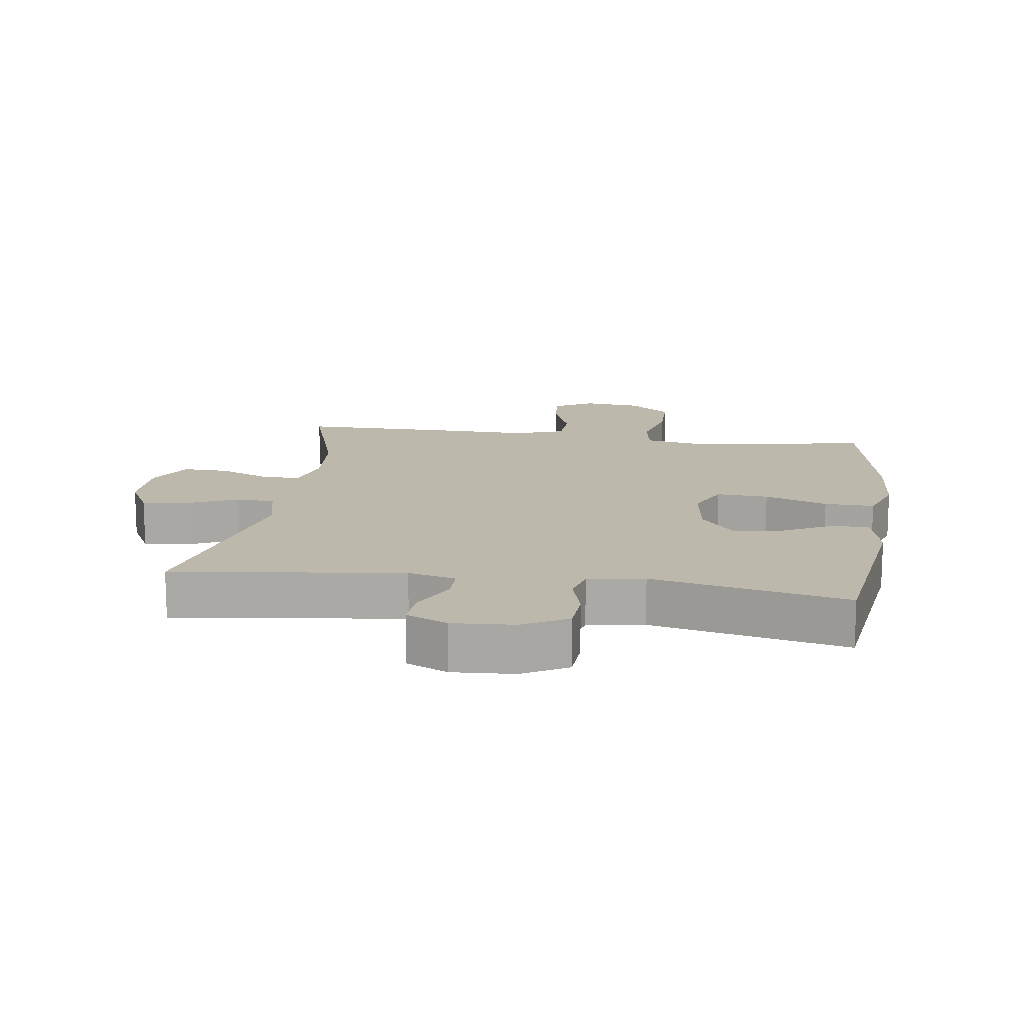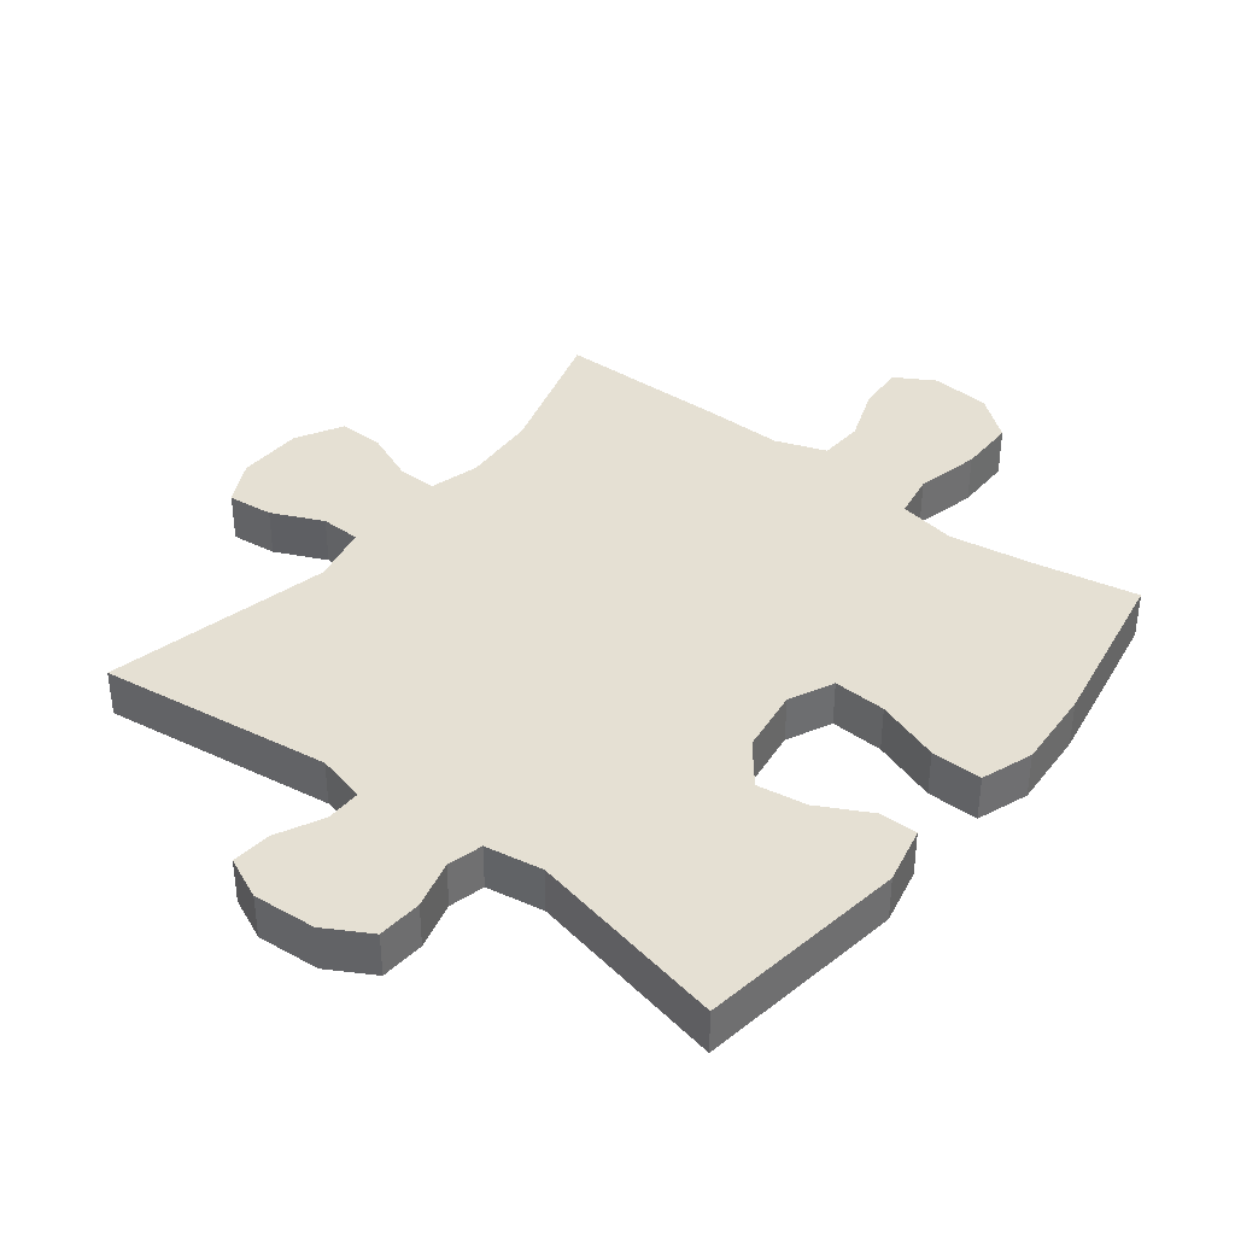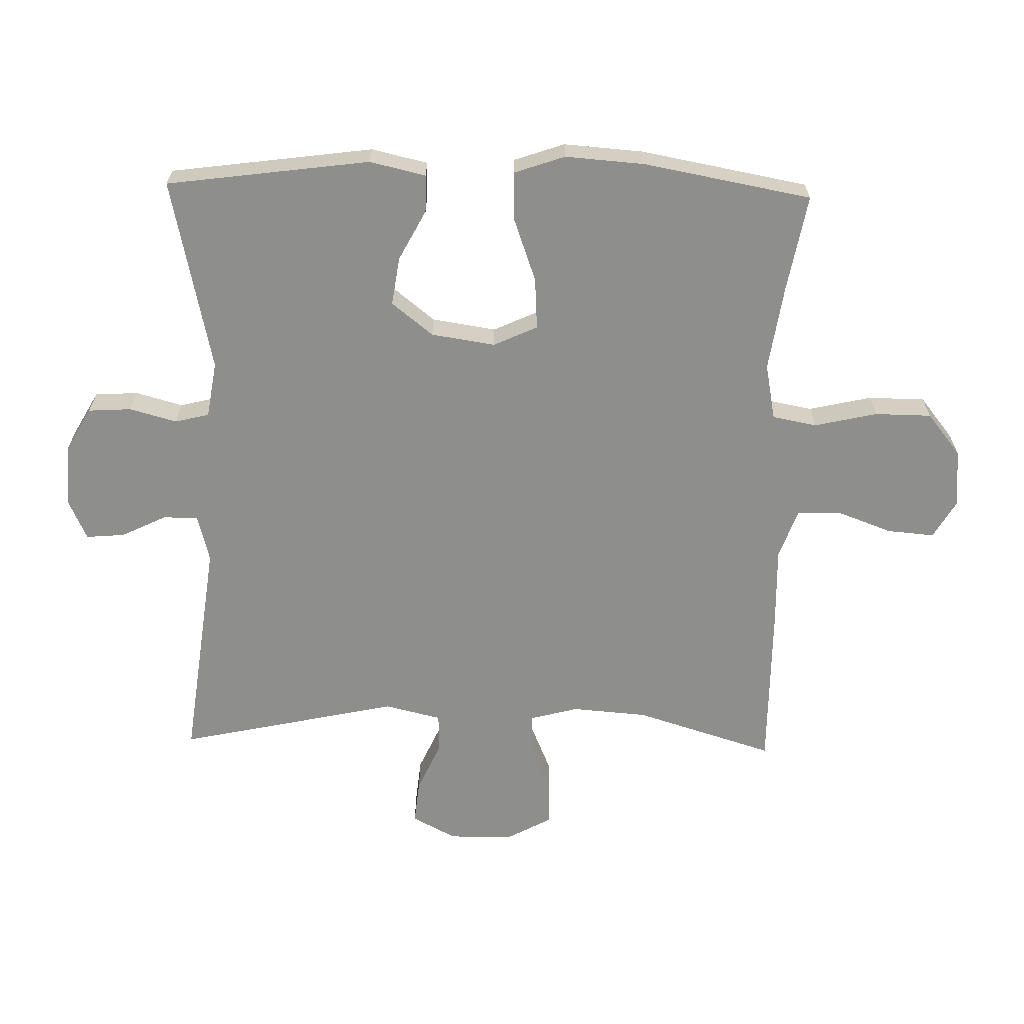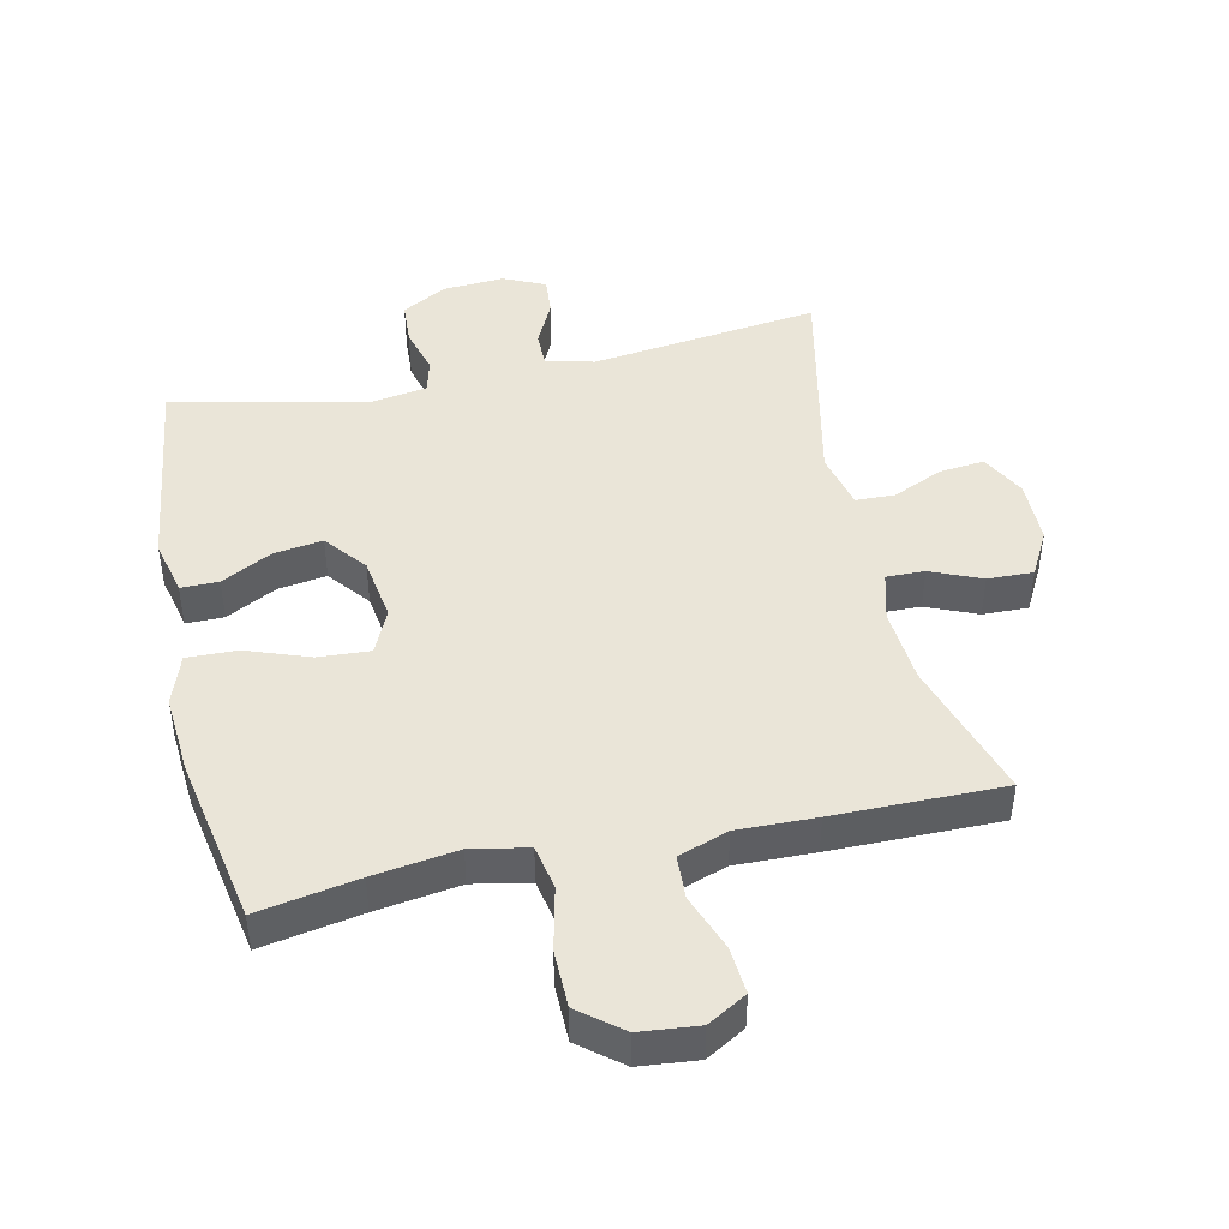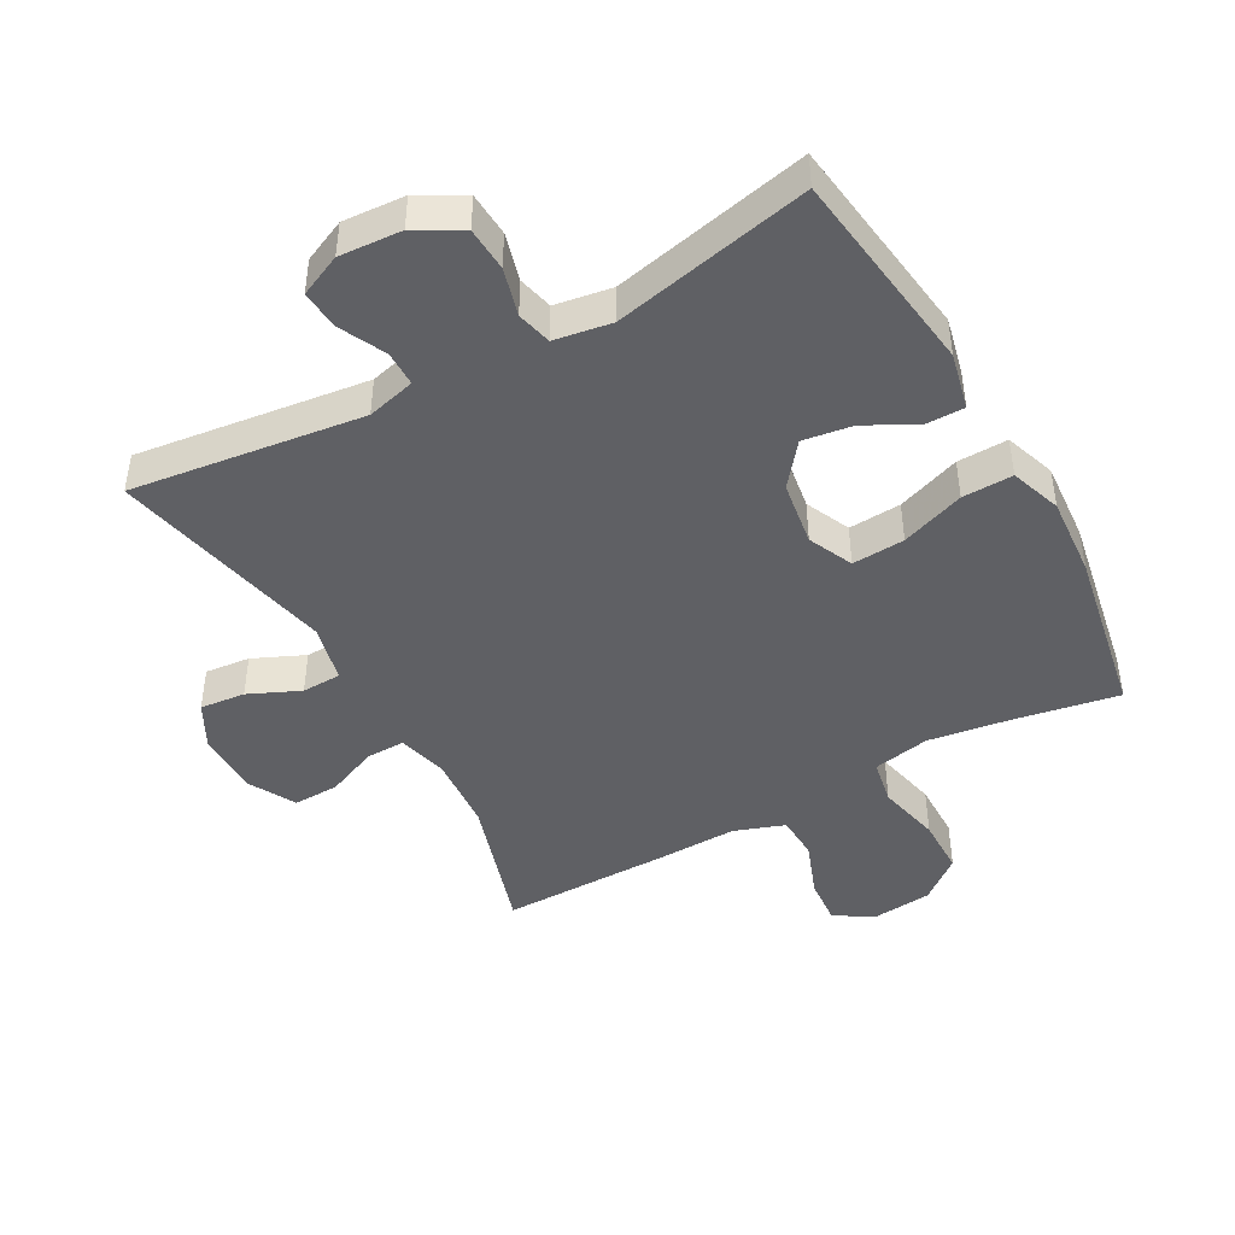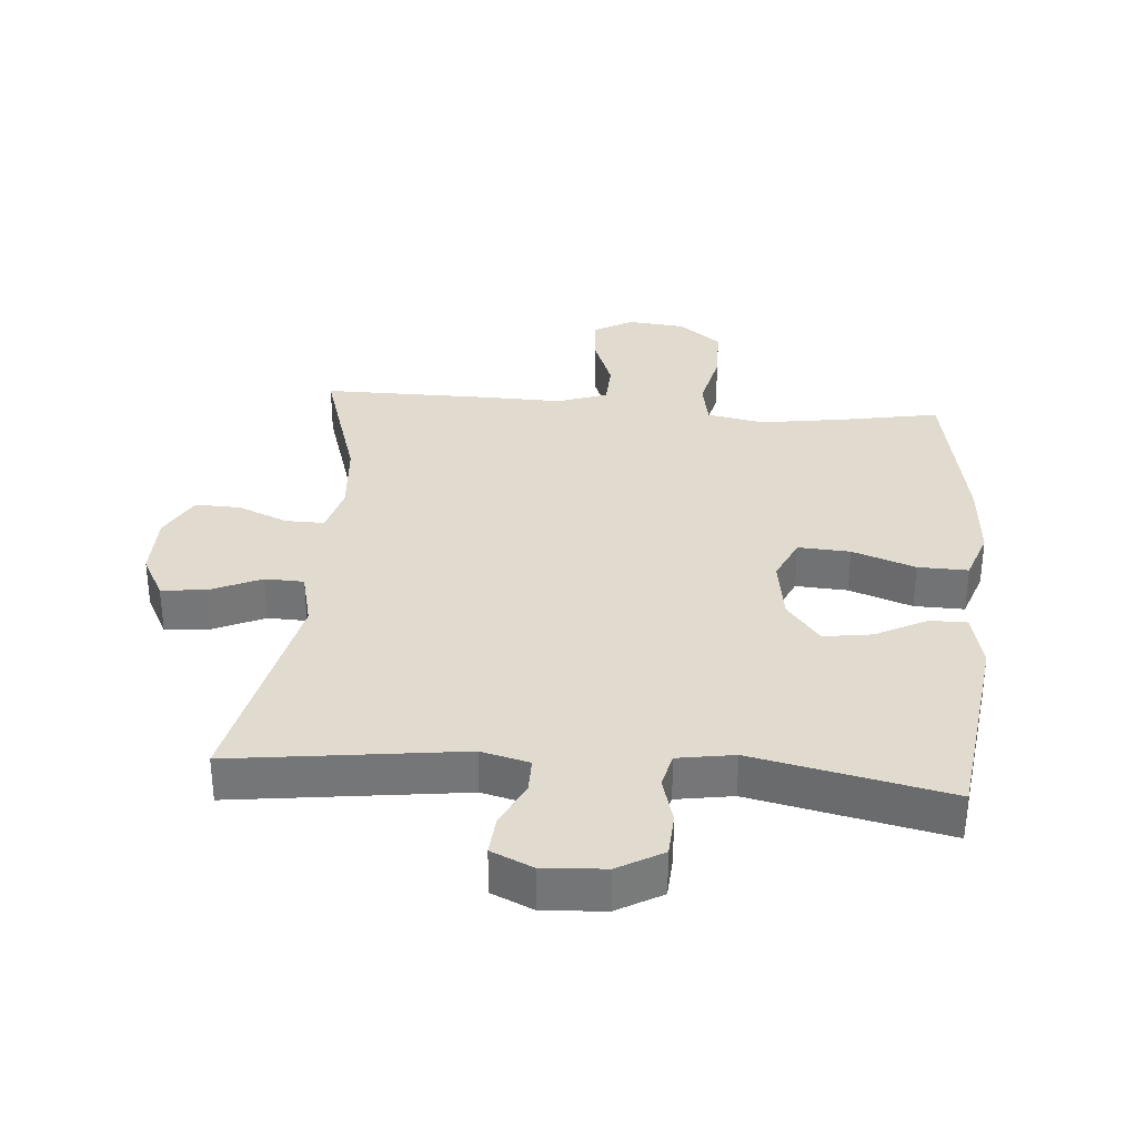
<metadata>
{"format":"obj","ext":"obj","renderer":"f3d","projection":"perspective","resolution":1024,"background":"white","views":[{"elev":14.6,"azim":-171.8,"up":"+Y"},{"elev":38.0,"azim":-141.9,"up":"+Y"},{"elev":-64.9,"azim":-91.3,"up":"+Y"},{"elev":44.9,"azim":-12.4,"up":"+Y"},{"elev":-44.8,"azim":-151.0,"up":"+Y"},{"elev":33.4,"azim":-175.4,"up":"+Y"}]}
</metadata>
<code>
v 0.5 0.07 -0.5
v 0.147 0.07 -0.455
v 0.073 0.07 -0.474
v 0.073 0.07 -0.528
v 0.107 0.07 -0.598
v 0.112 0.07 -0.658
v 0.048 0.07 -0.687
v -0.047 0.07 -0.681
v -0.116 0.07 -0.642
v -0.12 0.07 -0.575
v -0.1 0.07 -0.502
v -0.113 0.07 -0.449
v -0.2 0.07 -0.435
v -0.5 0.07 -0.5
v -0.542 0.07 -0.185
v -0.522 0.07 -0.098
v -0.464 0.07 -0.098
v -0.386 0.07 -0.139
v -0.311 0.07 -0.15
v -0.26 0.07 -0.086
v -0.245 0.07 0.013
v -0.276 0.07 0.081
v -0.356 0.07 0.076
v -0.453 0.07 0.041
v -0.53 0.07 0.039
v -0.557 0.07 0.117
v -0.548 0.07 0.24
v -0.5 0.07 0.5
v -0.346 0.07 0.472
v -0.217 0.07 0.453
v -0.13 0.07 0.47
v -0.117 0.07 0.539
v -0.139 0.07 0.636
v -0.138 0.07 0.724
v -0.073 0.07 0.776
v 0.017 0.07 0.785
v 0.077 0.07 0.75
v 0.071 0.07 0.677
v 0.039 0.07 0.591
v 0.042 0.07 0.523
v 0.119 0.07 0.496
v 0.24 0.07 0.499
v 0.5 0.07 0.5
v 0.433 0.07 0.284
v 0.424 0.07 0.167
v 0.444 0.07 0.092
v 0.503 0.07 0.093
v 0.581 0.07 0.126
v 0.651 0.07 0.128
v 0.689 0.07 0.058
v 0.69 0.07 -0.042
v 0.654 0.07 -0.11
v 0.585 0.07 -0.103
v 0.507 0.07 -0.068
v 0.447 0.07 -0.07
v 0.426 0.07 -0.158
v 0.5 0 -0.5
v 0.147 0 -0.455
v 0.073 0 -0.474
v 0.073 0 -0.528
v 0.107 0 -0.598
v 0.112 0 -0.658
v 0.048 0 -0.687
v -0.047 0 -0.681
v -0.116 0 -0.642
v -0.12 0 -0.575
v -0.1 0 -0.502
v -0.113 0 -0.449
v -0.2 0 -0.435
v -0.5 0 -0.5
v -0.542 0 -0.185
v -0.522 0 -0.098
v -0.464 0 -0.098
v -0.386 0 -0.139
v -0.311 0 -0.15
v -0.26 0 -0.086
v -0.245 0 0.013
v -0.276 0 0.081
v -0.356 0 0.076
v -0.453 0 0.041
v -0.53 0 0.039
v -0.557 0 0.117
v -0.548 0 0.24
v -0.5 0 0.5
v -0.346 0 0.472
v -0.217 0 0.453
v -0.13 0 0.47
v -0.117 0 0.539
v -0.139 0 0.636
v -0.138 0 0.724
v -0.073 0 0.776
v 0.017 0 0.785
v 0.077 0 0.75
v 0.071 0 0.677
v 0.039 0 0.591
v 0.042 0 0.523
v 0.119 0 0.496
v 0.24 0 0.499
v 0.5 0 0.5
v 0.433 0 0.284
v 0.424 0 0.167
v 0.444 0 0.092
v 0.503 0 0.093
v 0.581 0 0.126
v 0.651 0 0.128
v 0.689 0 0.058
v 0.69 0 -0.042
v 0.654 0 -0.11
v 0.585 0 -0.103
v 0.507 0 -0.068
v 0.447 0 -0.07
v 0.426 0 -0.158
f 51 52 53 54
f 51 54 55
f 50 51 55
f 47 48 49 50
f 46 47 50 55
f 45 46 55 56
f 41 42 43 44
f 40 41 44 45
f 36 37 38 39
f 36 39 40
f 35 36 40
f 32 33 34 35
f 32 35 40
f 31 32 40 45
f 26 27 28 29
f 26 29 30
f 23 24 25 26
f 22 23 26 30
f 21 22 30 31
f 15 16 17 18
f 13 14 15 18
f 12 13 18 19
f 8 9 10 11
f 8 11 12
f 7 8 12
f 4 5 6 7
f 3 4 7 12
f 2 3 12 19
f 56 1 2 19
f 20 21 31 45
f 19 20 45 56
f 110 109 108 107
f 111 110 107
f 111 107 106
f 106 105 104 103
f 111 106 103 102
f 112 111 102 101
f 100 99 98 97
f 101 100 97 96
f 95 94 93 92
f 96 95 92
f 96 92 91
f 91 90 89 88
f 96 91 88
f 101 96 88 87
f 85 84 83 82
f 86 85 82
f 82 81 80 79
f 86 82 79 78
f 87 86 78 77
f 74 73 72 71
f 74 71 70 69
f 75 74 69 68
f 67 66 65 64
f 68 67 64
f 68 64 63
f 63 62 61 60
f 68 63 60 59
f 75 68 59 58
f 75 58 57 112
f 101 87 77 76
f 112 101 76 75
f 1 57 58 2
f 2 58 59 3
f 3 59 60 4
f 4 60 61 5
f 5 61 62 6
f 6 62 63 7
f 7 63 64 8
f 8 64 65 9
f 9 65 66 10
f 10 66 67 11
f 11 67 68 12
f 12 68 69 13
f 13 69 70 14
f 14 70 71 15
f 15 71 72 16
f 16 72 73 17
f 17 73 74 18
f 18 74 75 19
f 19 75 76 20
f 20 76 77 21
f 21 77 78 22
f 22 78 79 23
f 23 79 80 24
f 24 80 81 25
f 25 81 82 26
f 26 82 83 27
f 27 83 84 28
f 28 84 85 29
f 29 85 86 30
f 30 86 87 31
f 31 87 88 32
f 32 88 89 33
f 33 89 90 34
f 34 90 91 35
f 35 91 92 36
f 36 92 93 37
f 37 93 94 38
f 38 94 95 39
f 39 95 96 40
f 40 96 97 41
f 41 97 98 42
f 42 98 99 43
f 43 99 100 44
f 44 100 101 45
f 45 101 102 46
f 46 102 103 47
f 47 103 104 48
f 48 104 105 49
f 49 105 106 50
f 50 106 107 51
f 51 107 108 52
f 52 108 109 53
f 53 109 110 54
f 54 110 111 55
f 55 111 112 56
f 56 112 57 1

</code>
